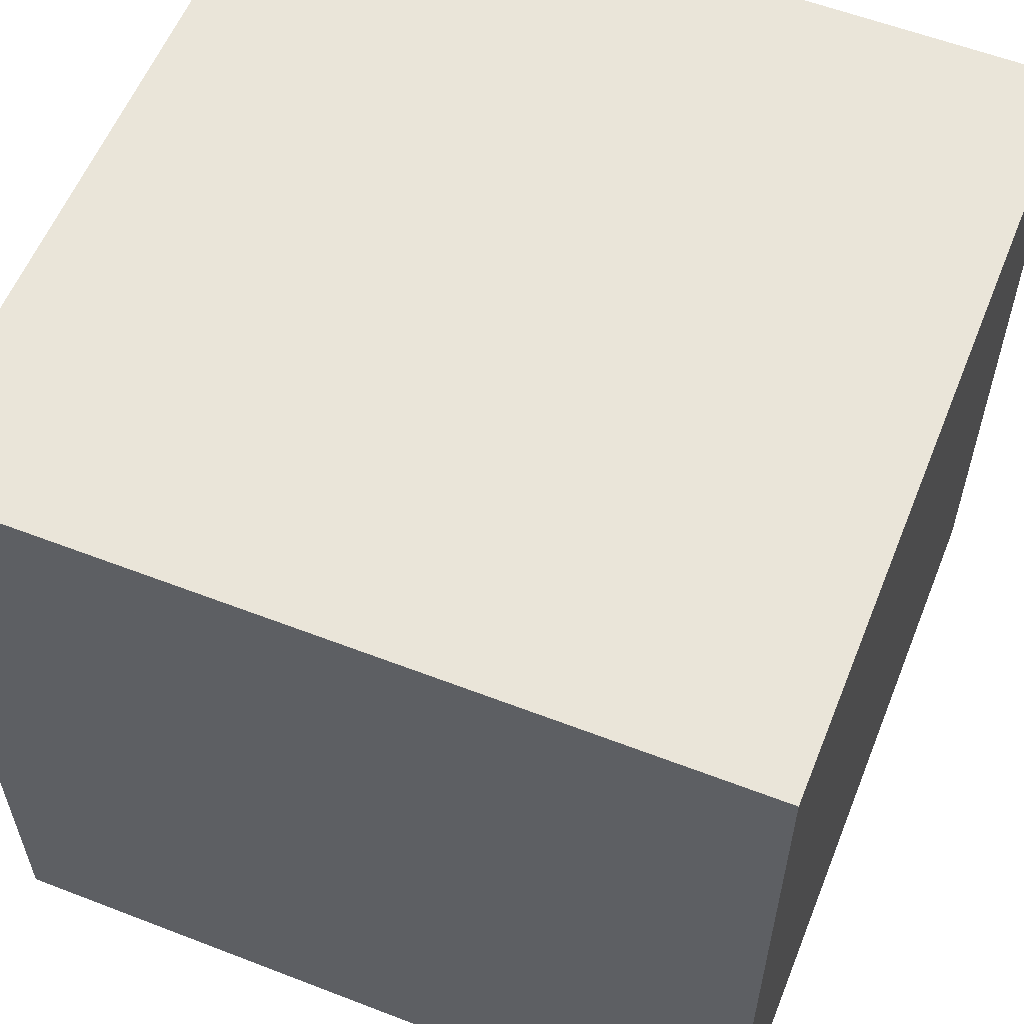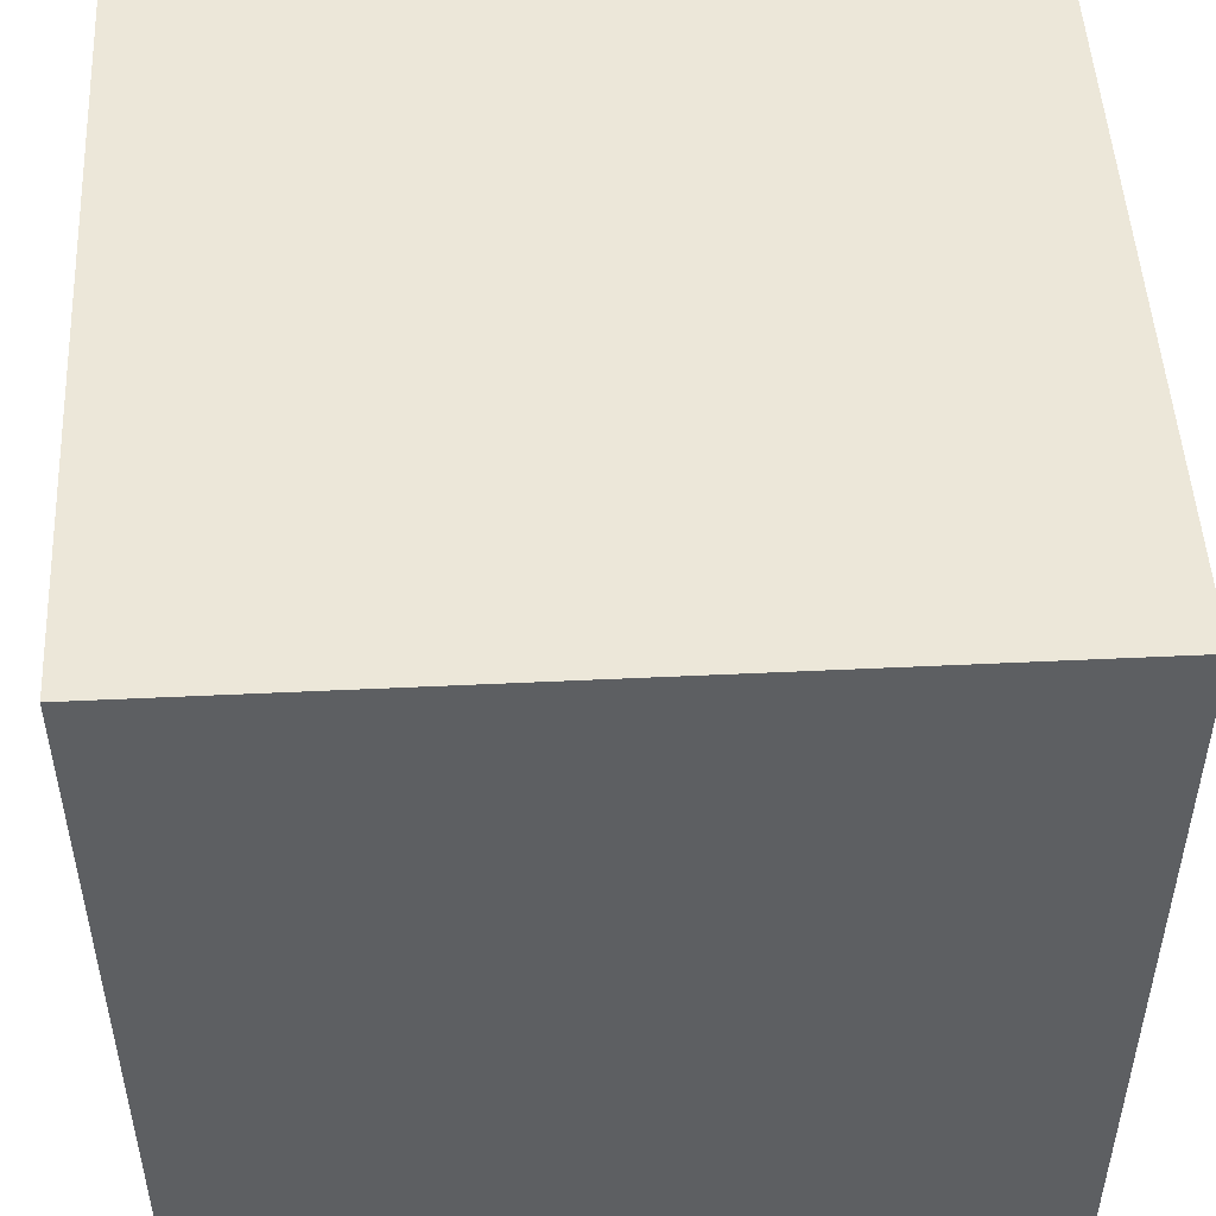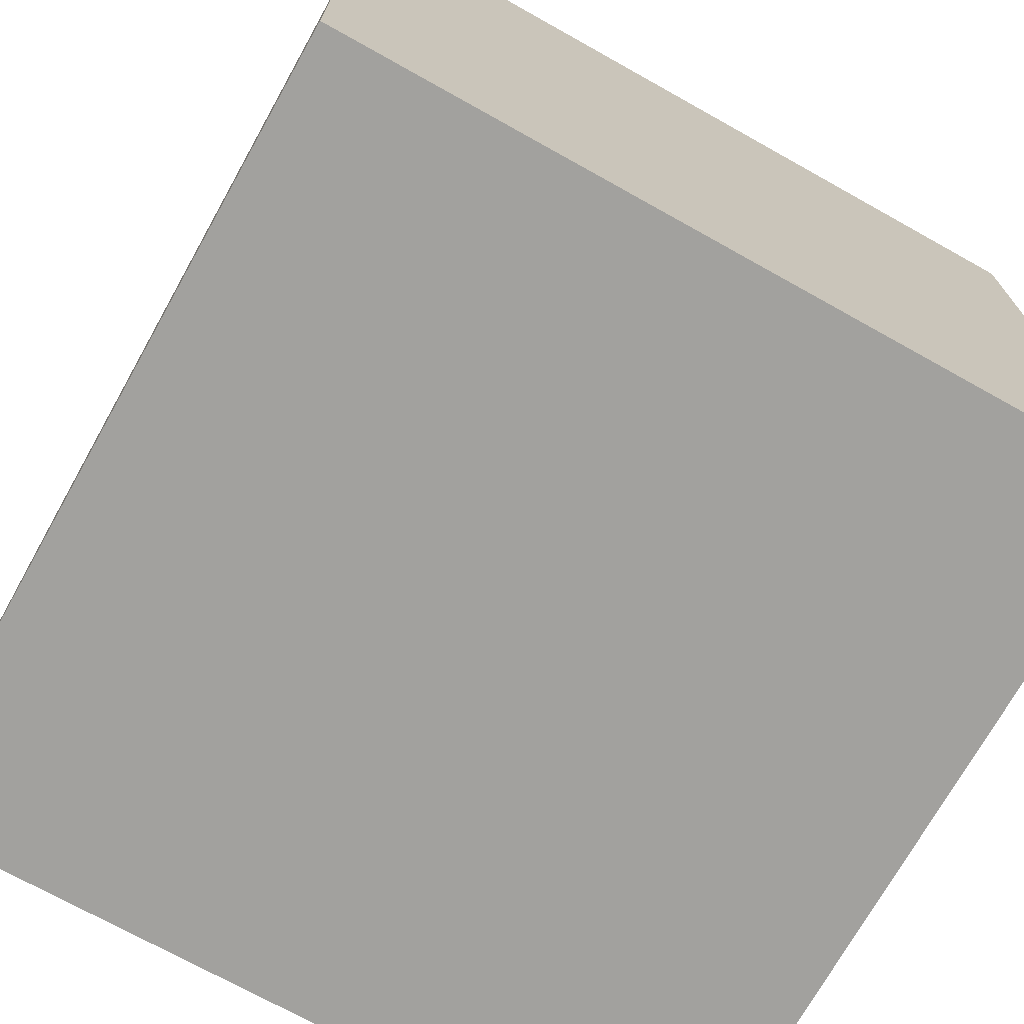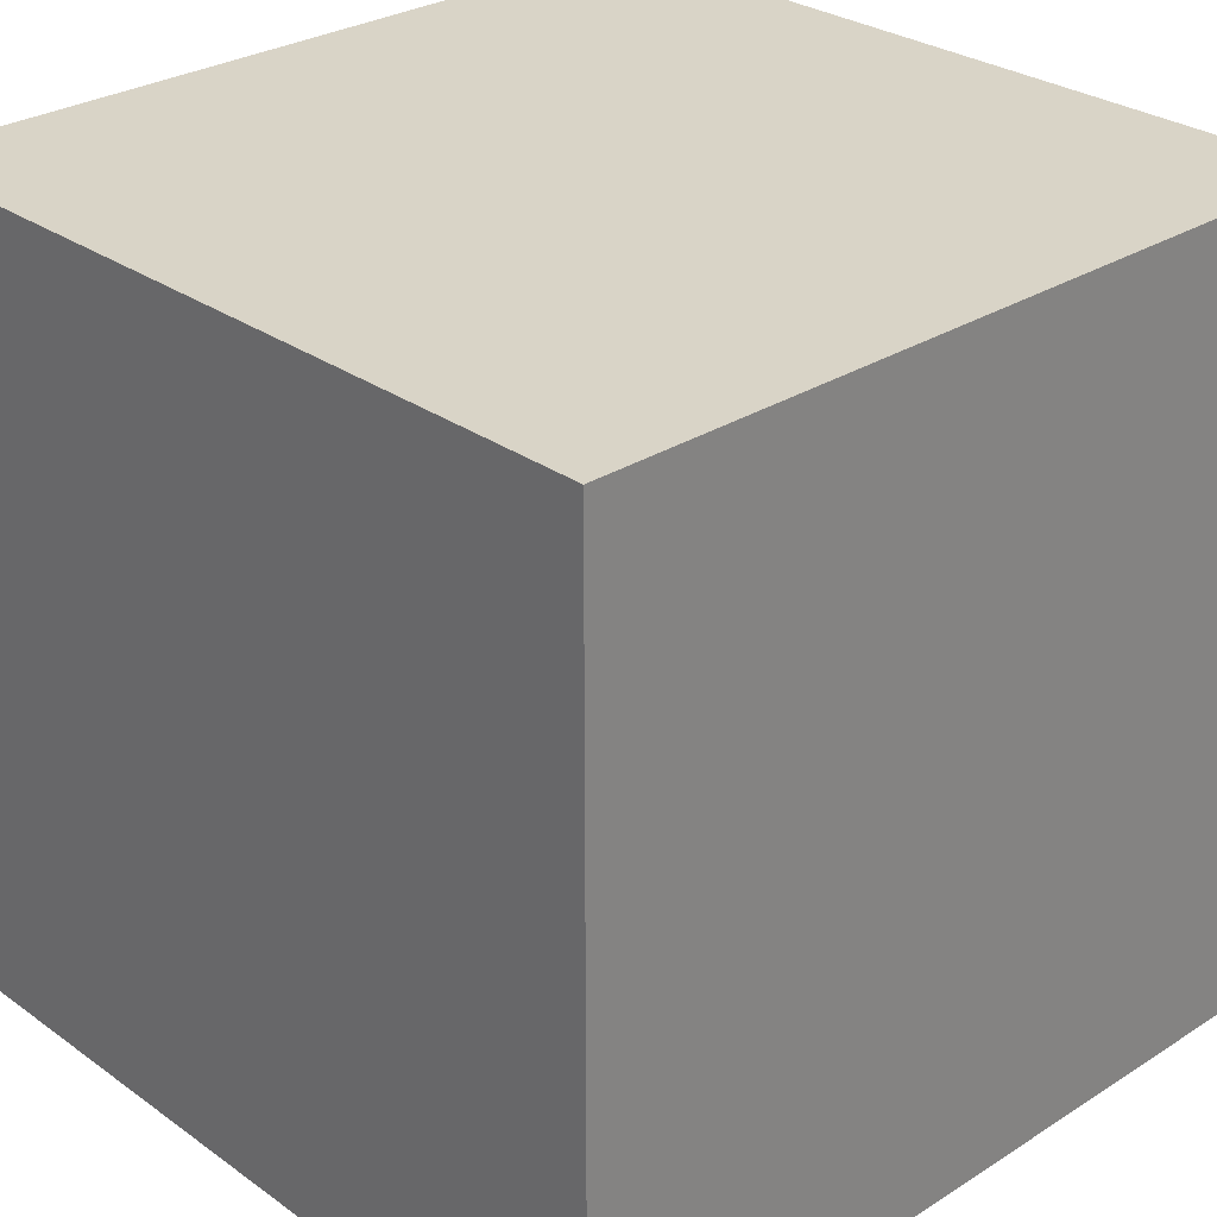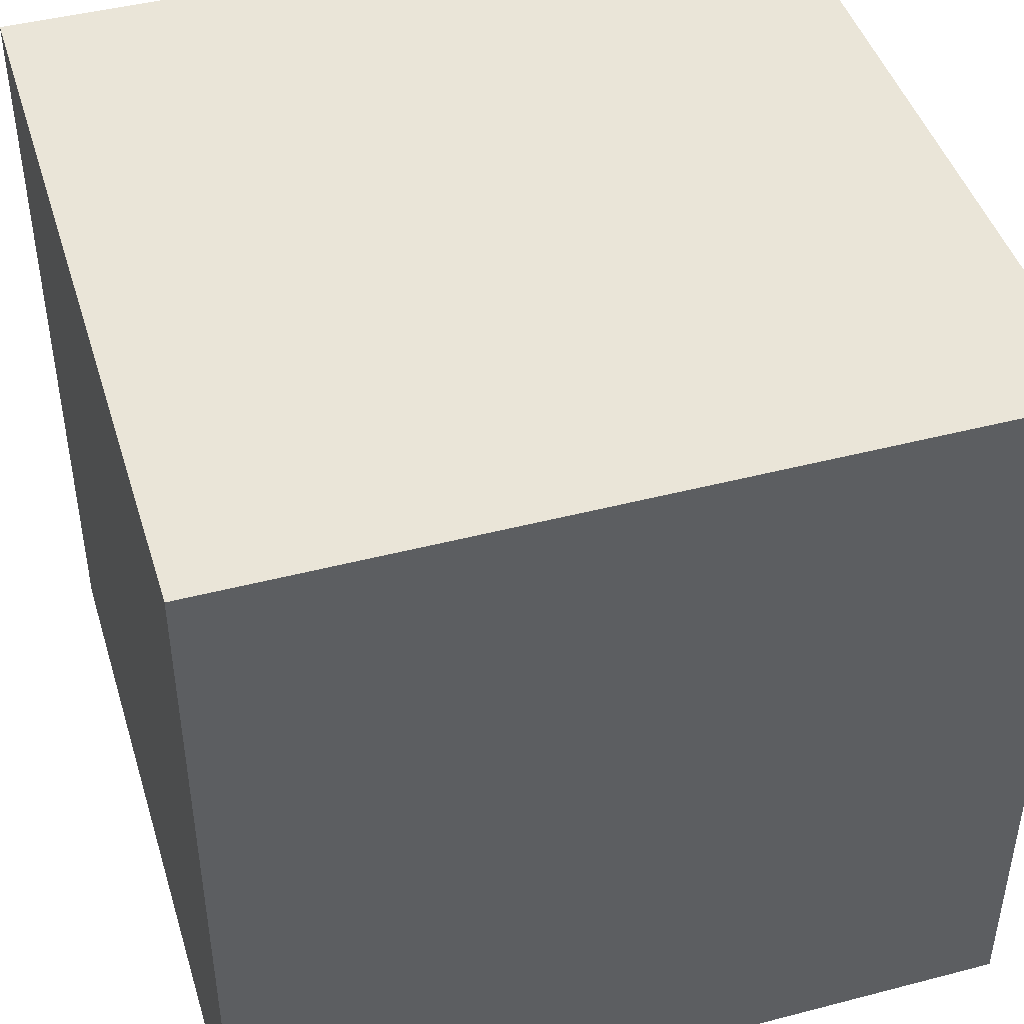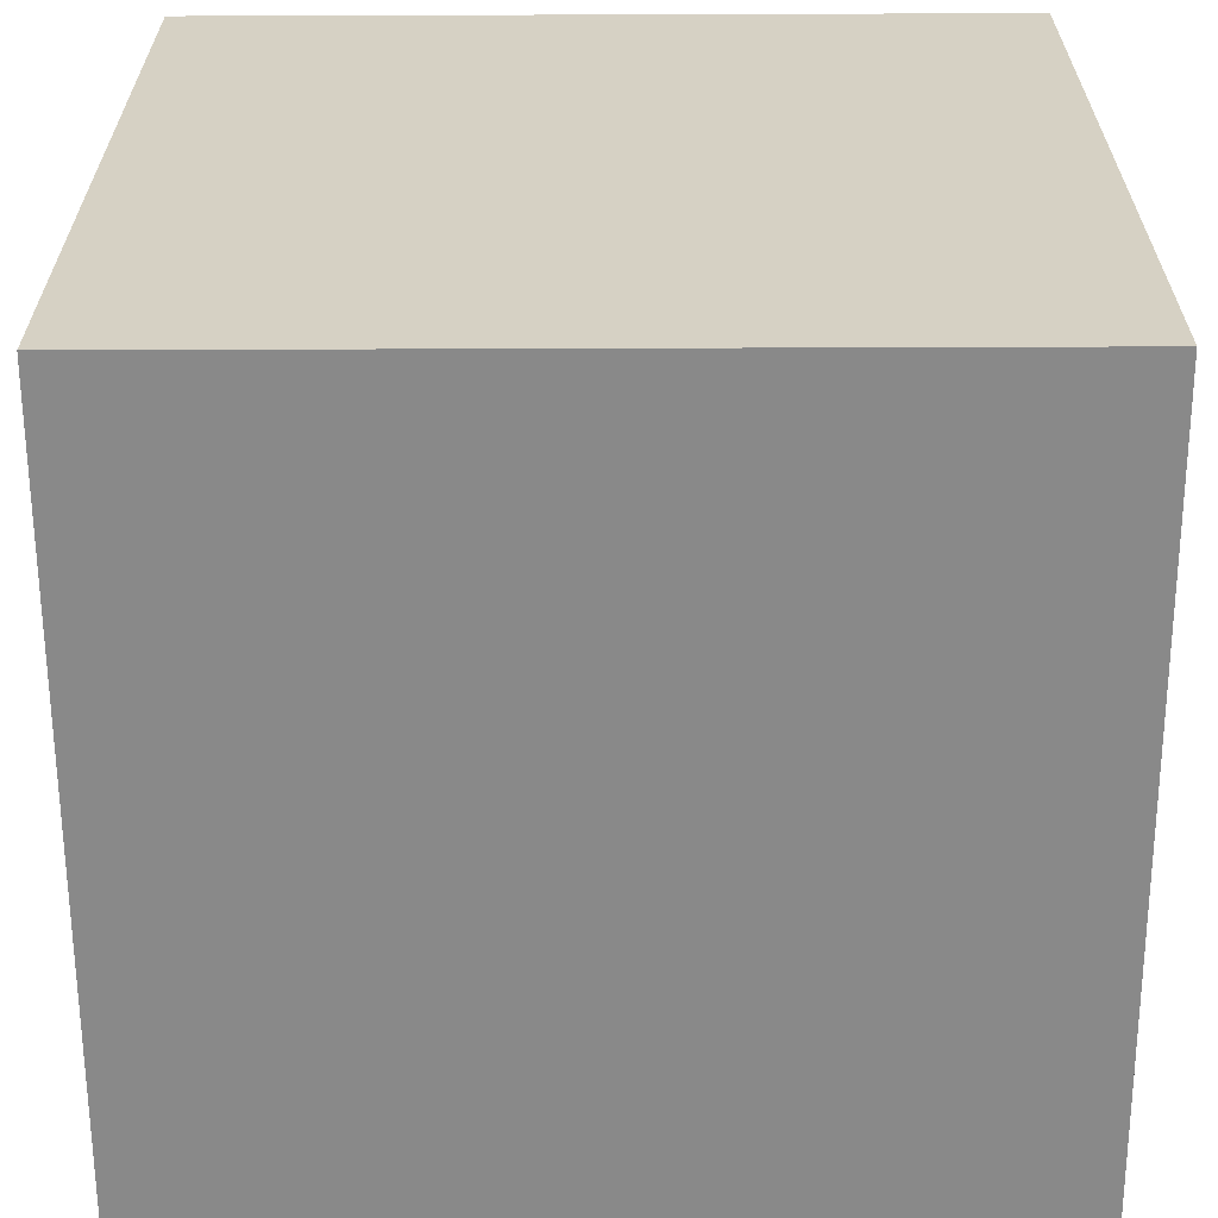
<metadata>
{"format":"obj","ext":"obj","renderer":"f3d","projection":"perspective","resolution":1024,"background":"white","views":[{"elev":58.0,"azim":-68.2,"up":"+Y"},{"elev":49.8,"azim":-93.0,"up":"+Z"},{"elev":-72.0,"azim":-29.2,"up":"+Y"},{"elev":28.8,"azim":136.6,"up":"+Y"},{"elev":45.0,"azim":163.2,"up":"+Y"},{"elev":-63.2,"azim":90.2,"up":"+Y"}]}
</metadata>
<code>
v  -1  0   1
v   1  0   1
v   1  0  -1
v  -1  0  -1
g floor
f -4 -3 -2 -1
v  -1  2	 1
v  -1  2	-1
v   1  2	-1
v   1  2	 1
g ceiling
f -4 -3 -2 -1
v  -1  0  -1
v   1  0	-1
v   1  2	-1
v  -1  2	-1
g backWall
f -4 -3 -2 -1
v  -1  2	1
v   1  2	1
v   1  0	1
v  -1  0	1
g frontWall
f -4 -3 -2 -1
v   1  0  -1
v   1  0   1
v   1  2   1
v   1  2  -1
g rightWall
f -4 -3 -2 -1
v  -1  0   1
v  -1  0  -1
v  -1  2  -1
v  -1  2   1
g leftWall
f -4 -3 -2 -1
v	-0.24  1.98   0.16
v	-0.24  1.98  -0.22
v	 0.23  1.98  -0.22
v	 0.23  1.98   0.16
g light
f -4 -3 -2 -1

</code>
